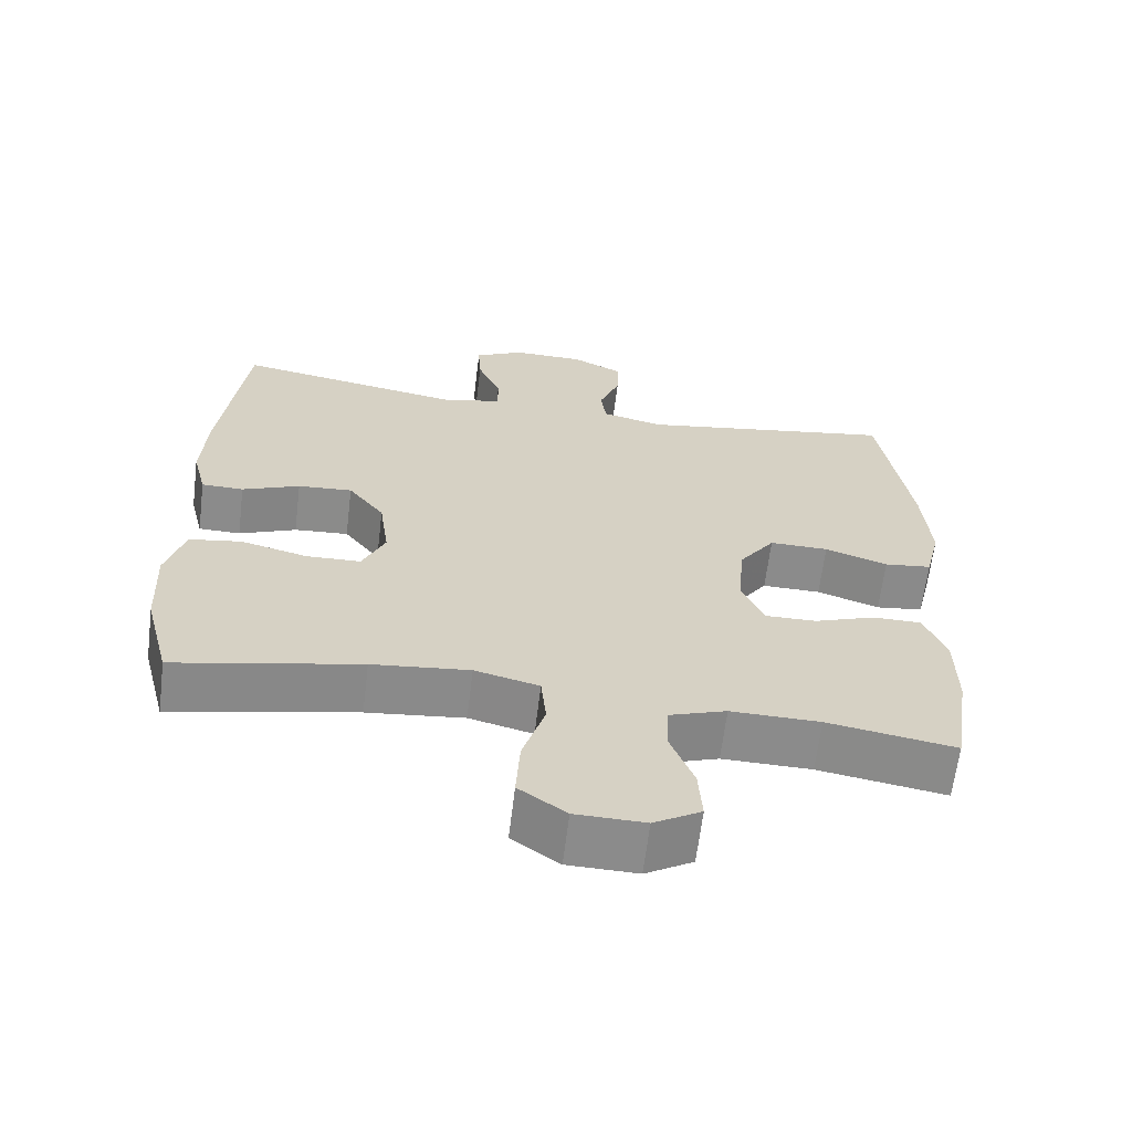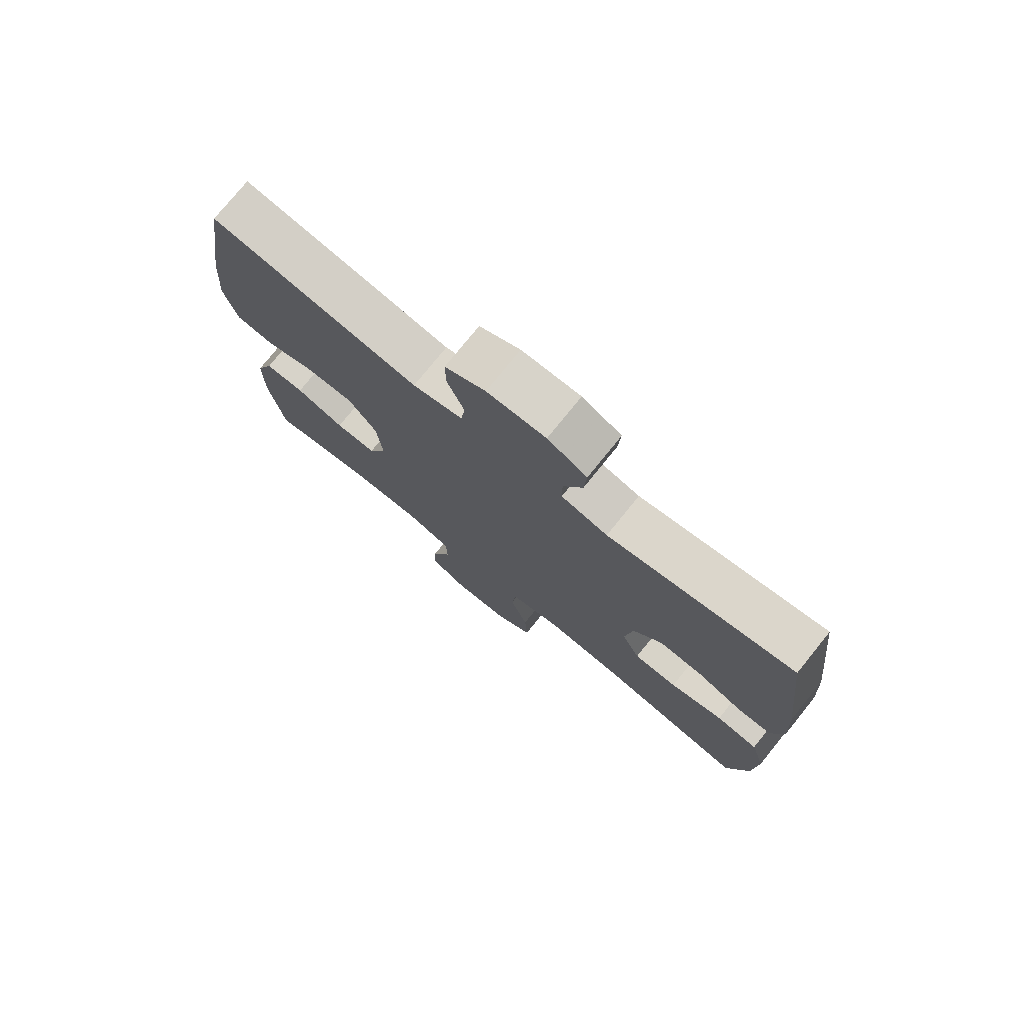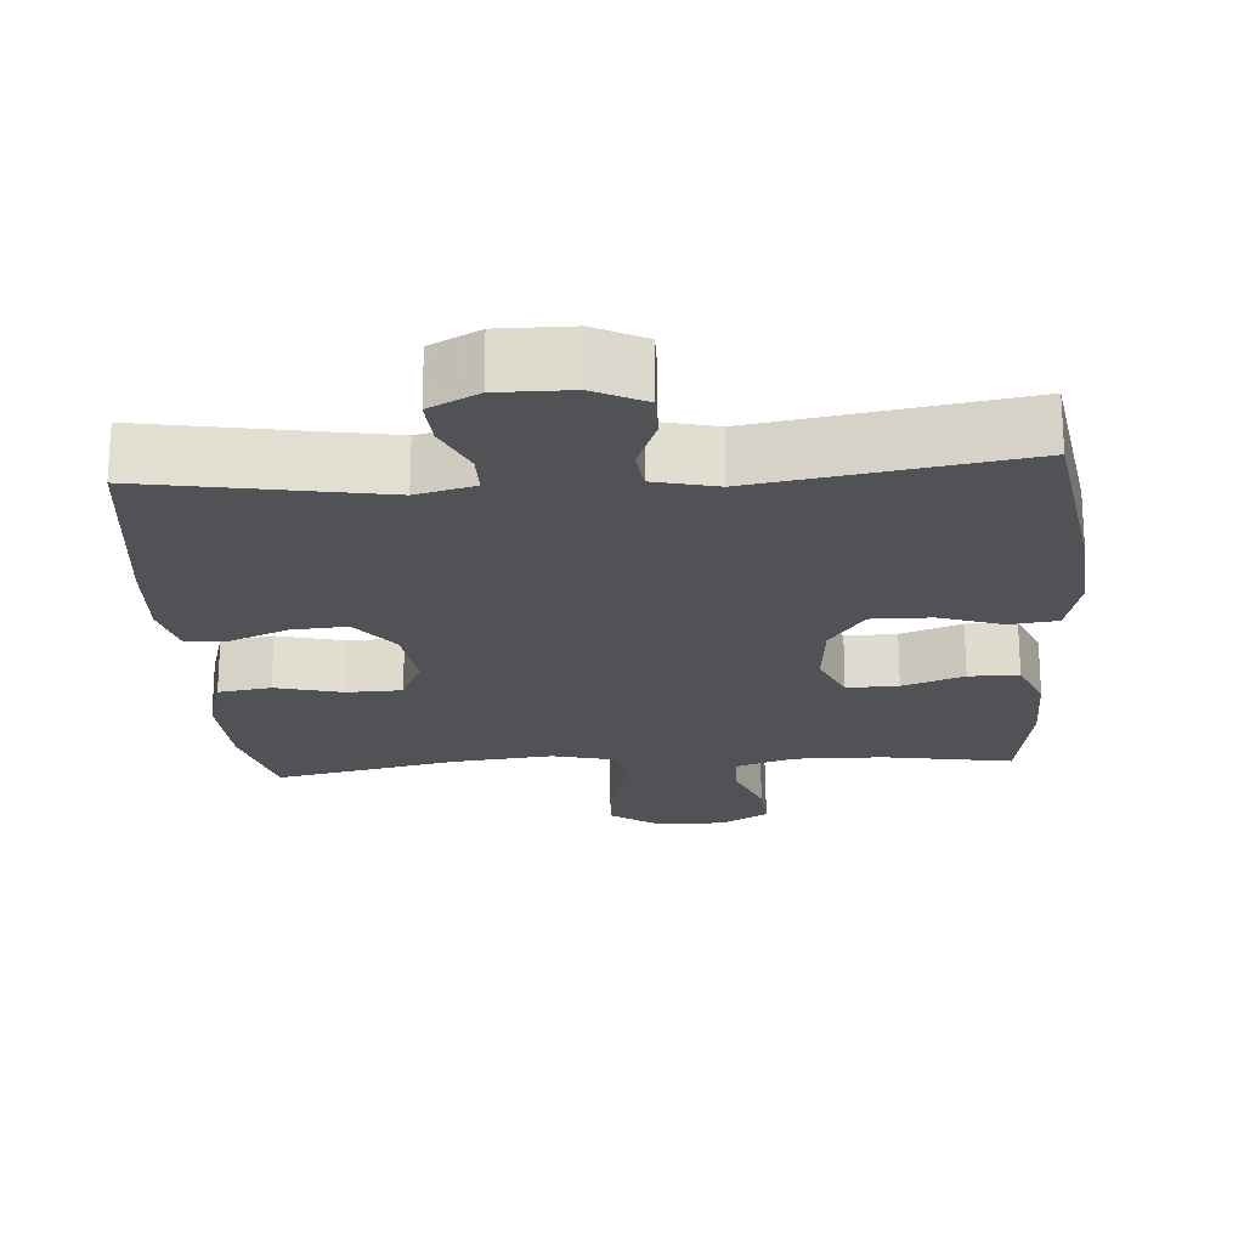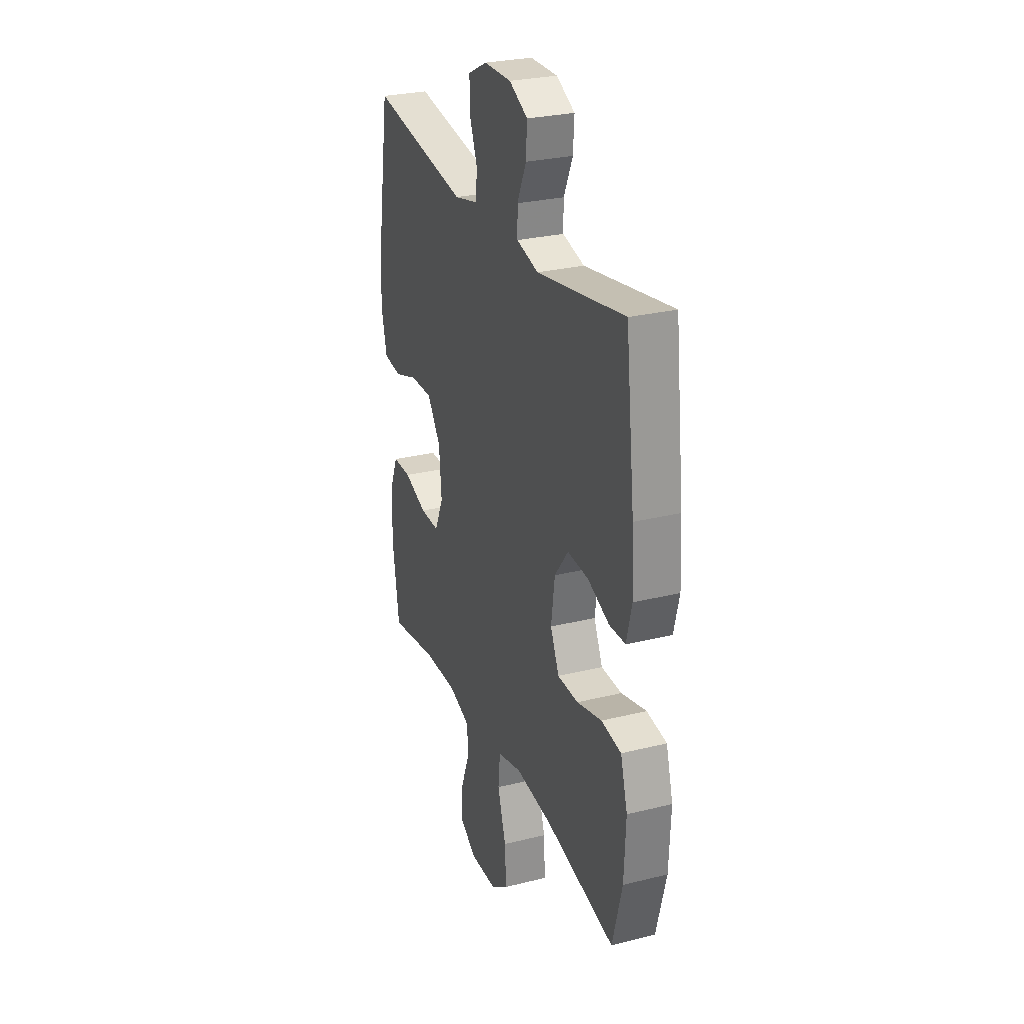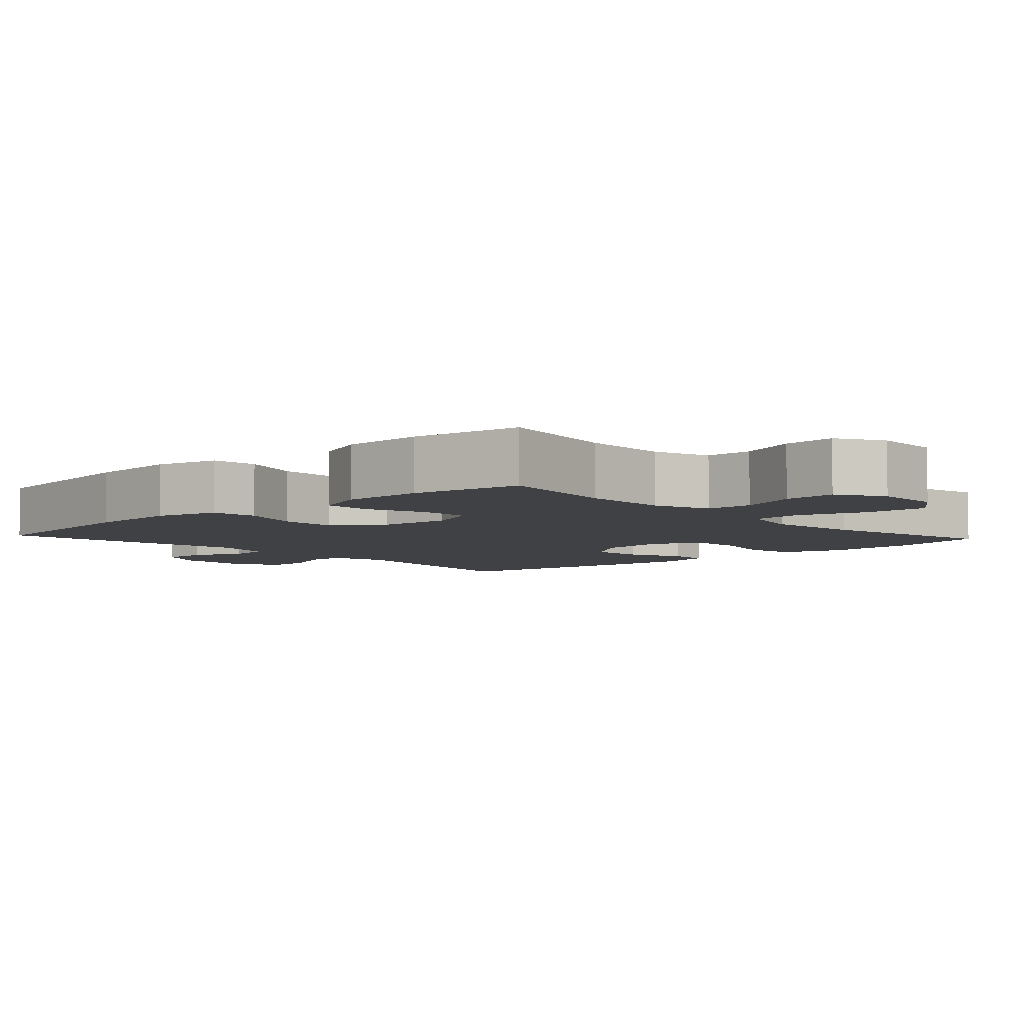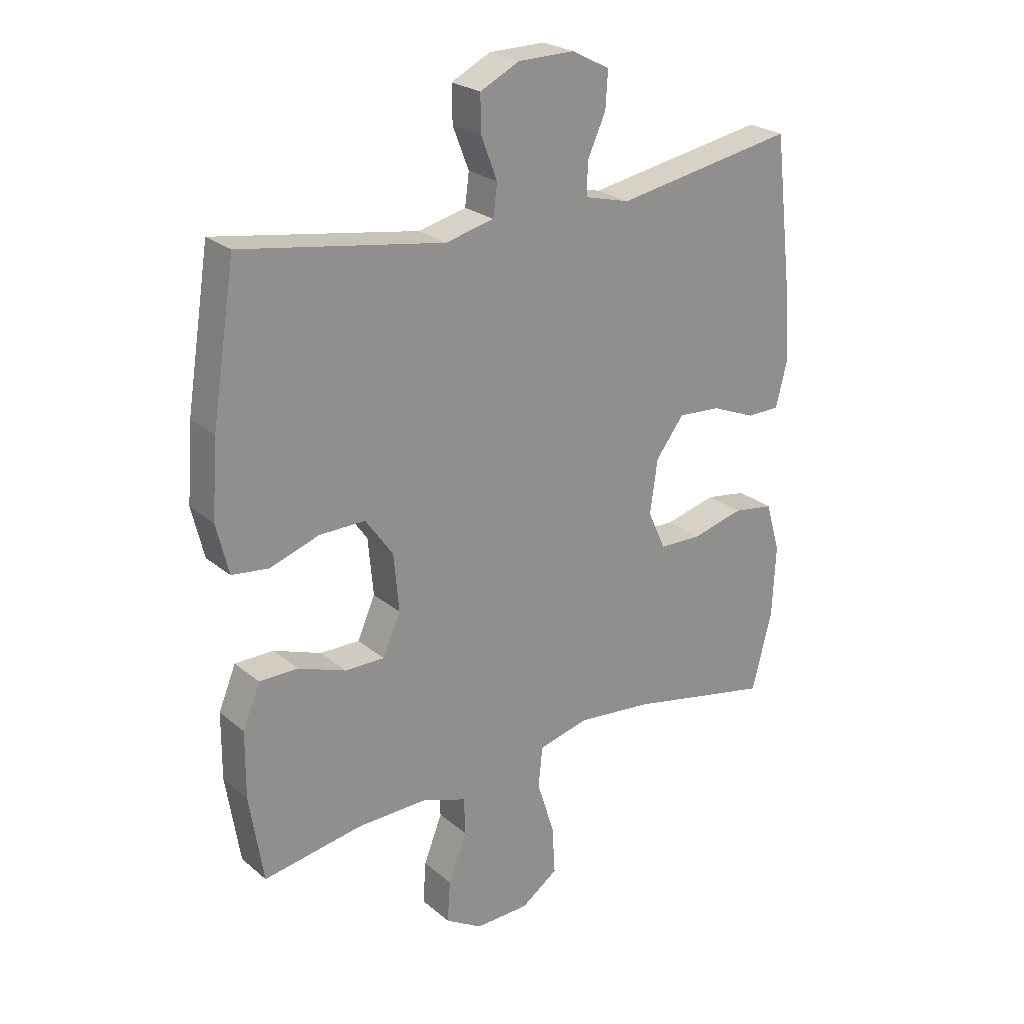
<metadata>
{"format":"obj","ext":"obj","renderer":"f3d","projection":"perspective","resolution":1024,"background":"white","views":[{"elev":-63.9,"azim":-7.0,"up":"+Z"},{"elev":76.4,"azim":-141.1,"up":"+Z"},{"elev":-21.2,"azim":4.1,"up":"+Y"},{"elev":27.7,"azim":-110.8,"up":"+Z"},{"elev":-5.6,"azim":132.6,"up":"+Y"},{"elev":24.4,"azim":143.2,"up":"+Z"}]}
</metadata>
<code>
v 0.5 0.07 0.5
v 0.541 0.07 0.242
v 0.551 0.07 0.111
v 0.53 0.07 0.024
v 0.466 0.07 0.016
v 0.381 0.07 0.045
v 0.301 0.07 0.046
v 0.253 0.07 -0.022
v 0.244 0.07 -0.121
v 0.275 0.07 -0.191
v 0.344 0.07 -0.19
v 0.426 0.07 -0.16
v 0.493 0.07 -0.16
v 0.523 0.07 -0.233
v 0.524 0.07 -0.347
v 0.5 0.07 -0.5
v 0.327 0.07 -0.471
v 0.206 0.07 -0.469
v 0.128 0.07 -0.496
v 0.126 0.07 -0.561
v 0.158 0.07 -0.643
v 0.163 0.07 -0.716
v 0.099 0.07 -0.754
v 0.005 0.07 -0.752
v -0.059 0.07 -0.707
v -0.054 0.07 -0.622
v -0.024 0.07 -0.527
v -0.031 0.07 -0.456
v -0.118 0.07 -0.434
v -0.25 0.07 -0.448
v -0.5 0.07 -0.5
v -0.535 0.07 -0.365
v -0.541 0.07 -0.238
v -0.516 0.07 -0.151
v -0.445 0.07 -0.14
v -0.355 0.07 -0.163
v -0.281 0.07 -0.161
v -0.25 0.07 -0.093
v -0.263 0.07 0.001
v -0.312 0.07 0.065
v -0.386 0.07 0.06
v -0.464 0.07 0.028
v -0.521 0.07 0.029
v -0.54 0.07 0.105
v -0.533 0.07 0.223
v -0.5 0.07 0.5
v -0.187 0.07 0.445
v -0.109 0.07 0.465
v -0.109 0.07 0.52
v -0.141 0.07 0.591
v -0.145 0.07 0.654
v -0.079 0.07 0.688
v 0.019 0.07 0.687
v 0.087 0.07 0.653
v 0.086 0.07 0.59
v 0.058 0.07 0.518
v 0.065 0.07 0.463
v 0.149 0.07 0.443
v 0.5 0 0.5
v 0.541 0 0.242
v 0.551 0 0.111
v 0.53 0 0.024
v 0.466 0 0.016
v 0.381 0 0.045
v 0.301 0 0.046
v 0.253 0 -0.022
v 0.244 0 -0.121
v 0.275 0 -0.191
v 0.344 0 -0.19
v 0.426 0 -0.16
v 0.493 0 -0.16
v 0.523 0 -0.233
v 0.524 0 -0.347
v 0.5 0 -0.5
v 0.327 0 -0.471
v 0.206 0 -0.469
v 0.128 0 -0.496
v 0.126 0 -0.561
v 0.158 0 -0.643
v 0.163 0 -0.716
v 0.099 0 -0.754
v 0.005 0 -0.752
v -0.059 0 -0.707
v -0.054 0 -0.622
v -0.024 0 -0.527
v -0.031 0 -0.456
v -0.118 0 -0.434
v -0.25 0 -0.448
v -0.5 0 -0.5
v -0.535 0 -0.365
v -0.541 0 -0.238
v -0.516 0 -0.151
v -0.445 0 -0.14
v -0.355 0 -0.163
v -0.281 0 -0.161
v -0.25 0 -0.093
v -0.263 0 0.001
v -0.312 0 0.065
v -0.386 0 0.06
v -0.464 0 0.028
v -0.521 0 0.029
v -0.54 0 0.105
v -0.533 0 0.223
v -0.5 0 0.5
v -0.187 0 0.445
v -0.109 0 0.465
v -0.109 0 0.52
v -0.141 0 0.591
v -0.145 0 0.654
v -0.079 0 0.688
v 0.019 0 0.687
v 0.087 0 0.653
v 0.086 0 0.59
v 0.058 0 0.518
v 0.065 0 0.463
v 0.149 0 0.443
f 54 55 56
f 53 54 56
f 52 53 56
f 51 52 56
f 50 51 56
f 49 50 56
f 48 49 56 57
f 47 48 57 58
f 45 46 47
f 44 45 47
f 43 44 47
f 42 43 47
f 41 42 47
f 40 41 47 58
f 34 35 36
f 33 34 36
f 32 33 36
f 31 32 36
f 30 31 36
f 29 30 36 37
f 28 29 37 38
f 25 26 27
f 24 25 27
f 23 24 27
f 22 23 27
f 21 22 27
f 20 21 27
f 19 20 27 28
f 28 38 39
f 19 28 39
f 18 19 39
f 15 16 17
f 14 15 17
f 13 14 17
f 12 13 17
f 11 12 17
f 10 11 17 18
f 4 5 6
f 3 4 6
f 2 3 6
f 1 2 6
f 58 1 6
f 58 6 7
f 40 58 7 8
f 18 39 40
f 10 18 40
f 9 10 40
f 8 9 40
f 114 113 112
f 114 112 111
f 114 111 110
f 114 110 109
f 114 109 108
f 114 108 107
f 115 114 107 106
f 116 115 106 105
f 105 104 103
f 105 103 102
f 105 102 101
f 105 101 100
f 105 100 99
f 116 105 99 98
f 94 93 92
f 94 92 91
f 94 91 90
f 94 90 89
f 94 89 88
f 95 94 88 87
f 96 95 87 86
f 85 84 83
f 85 83 82
f 85 82 81
f 85 81 80
f 85 80 79
f 85 79 78
f 86 85 78 77
f 97 96 86
f 97 86 77
f 97 77 76
f 75 74 73
f 75 73 72
f 75 72 71
f 75 71 70
f 75 70 69
f 76 75 69 68
f 64 63 62
f 64 62 61
f 64 61 60
f 64 60 59
f 64 59 116
f 65 64 116
f 66 65 116 98
f 98 97 76
f 98 76 68
f 98 68 67
f 98 67 66
f 1 59 60 2
f 2 60 61 3
f 3 61 62 4
f 4 62 63 5
f 5 63 64 6
f 6 64 65 7
f 7 65 66 8
f 8 66 67 9
f 9 67 68 10
f 10 68 69 11
f 11 69 70 12
f 12 70 71 13
f 13 71 72 14
f 14 72 73 15
f 15 73 74 16
f 16 74 75 17
f 17 75 76 18
f 18 76 77 19
f 19 77 78 20
f 20 78 79 21
f 21 79 80 22
f 22 80 81 23
f 23 81 82 24
f 24 82 83 25
f 25 83 84 26
f 26 84 85 27
f 27 85 86 28
f 28 86 87 29
f 29 87 88 30
f 30 88 89 31
f 31 89 90 32
f 32 90 91 33
f 33 91 92 34
f 34 92 93 35
f 35 93 94 36
f 36 94 95 37
f 37 95 96 38
f 38 96 97 39
f 39 97 98 40
f 40 98 99 41
f 41 99 100 42
f 42 100 101 43
f 43 101 102 44
f 44 102 103 45
f 45 103 104 46
f 46 104 105 47
f 47 105 106 48
f 48 106 107 49
f 49 107 108 50
f 50 108 109 51
f 51 109 110 52
f 52 110 111 53
f 53 111 112 54
f 54 112 113 55
f 55 113 114 56
f 56 114 115 57
f 57 115 116 58
f 58 116 59 1

</code>
